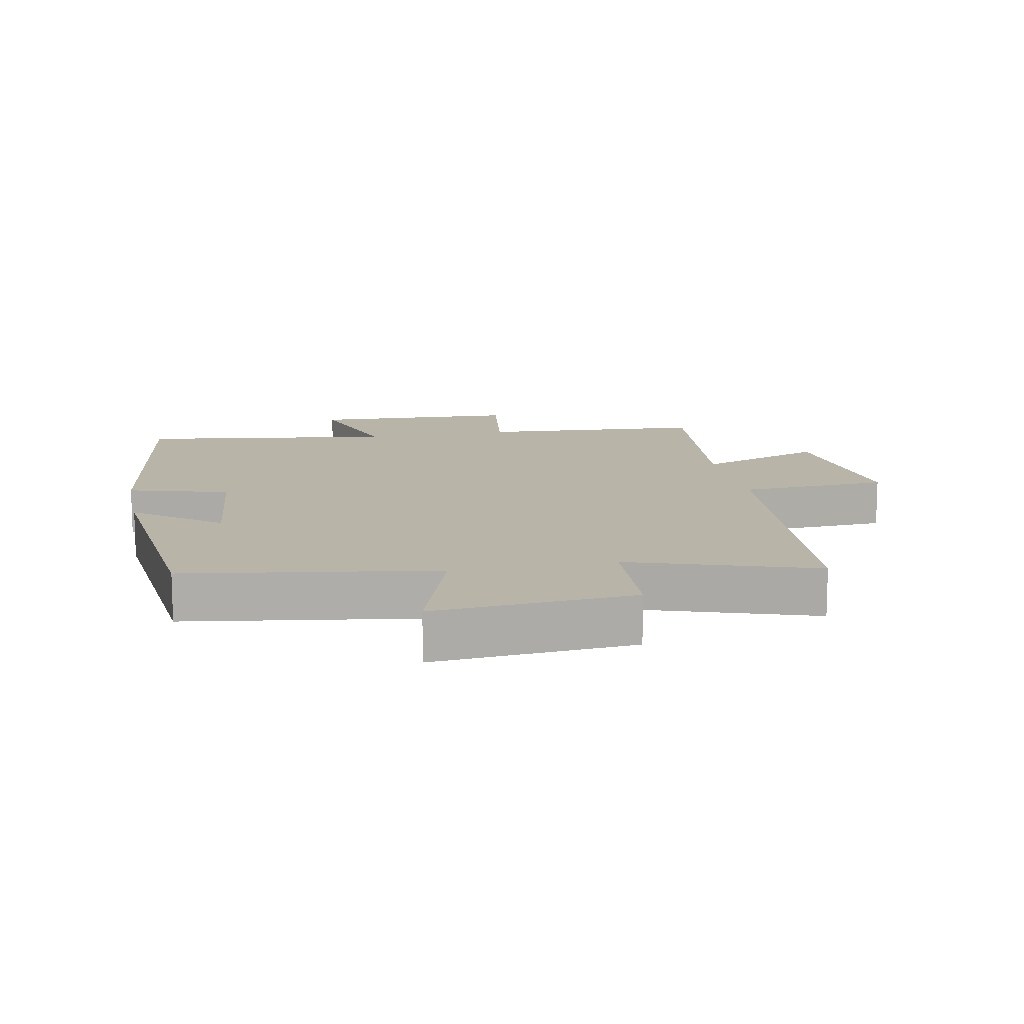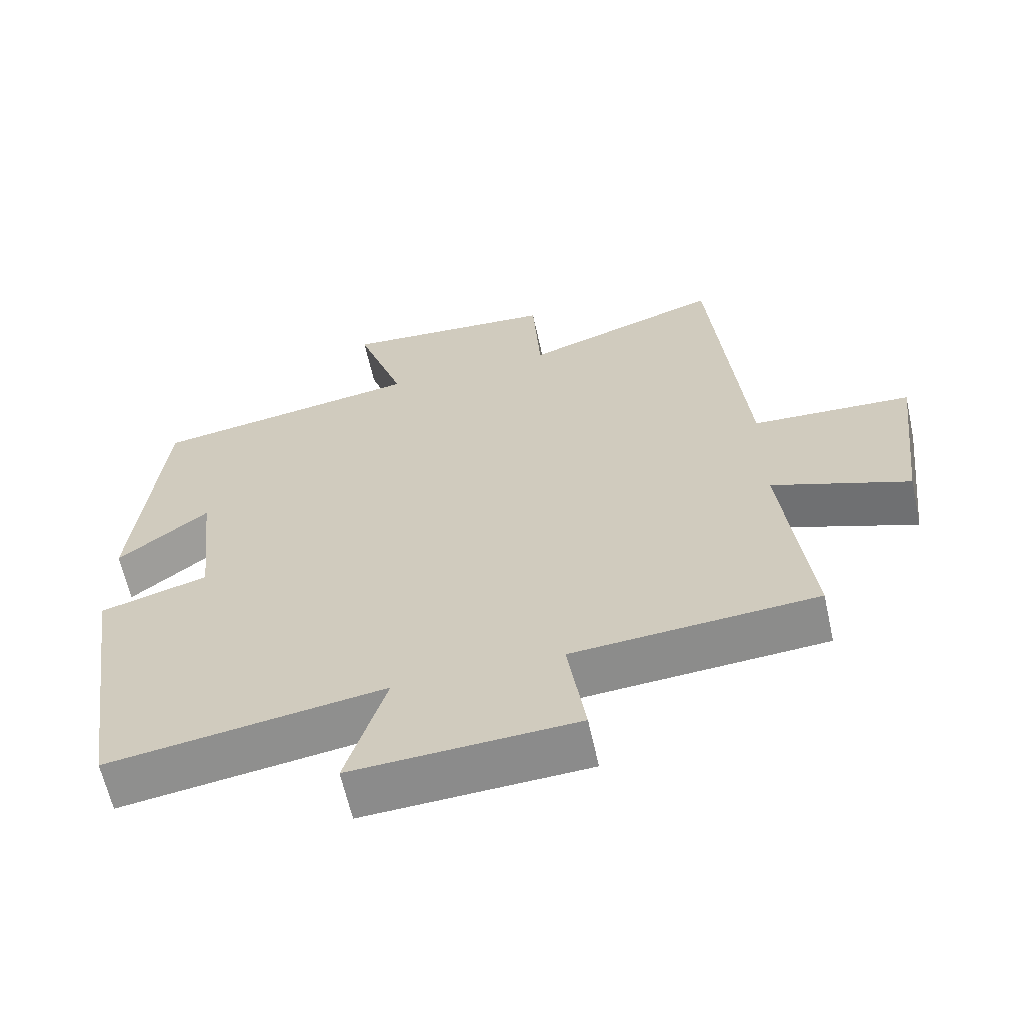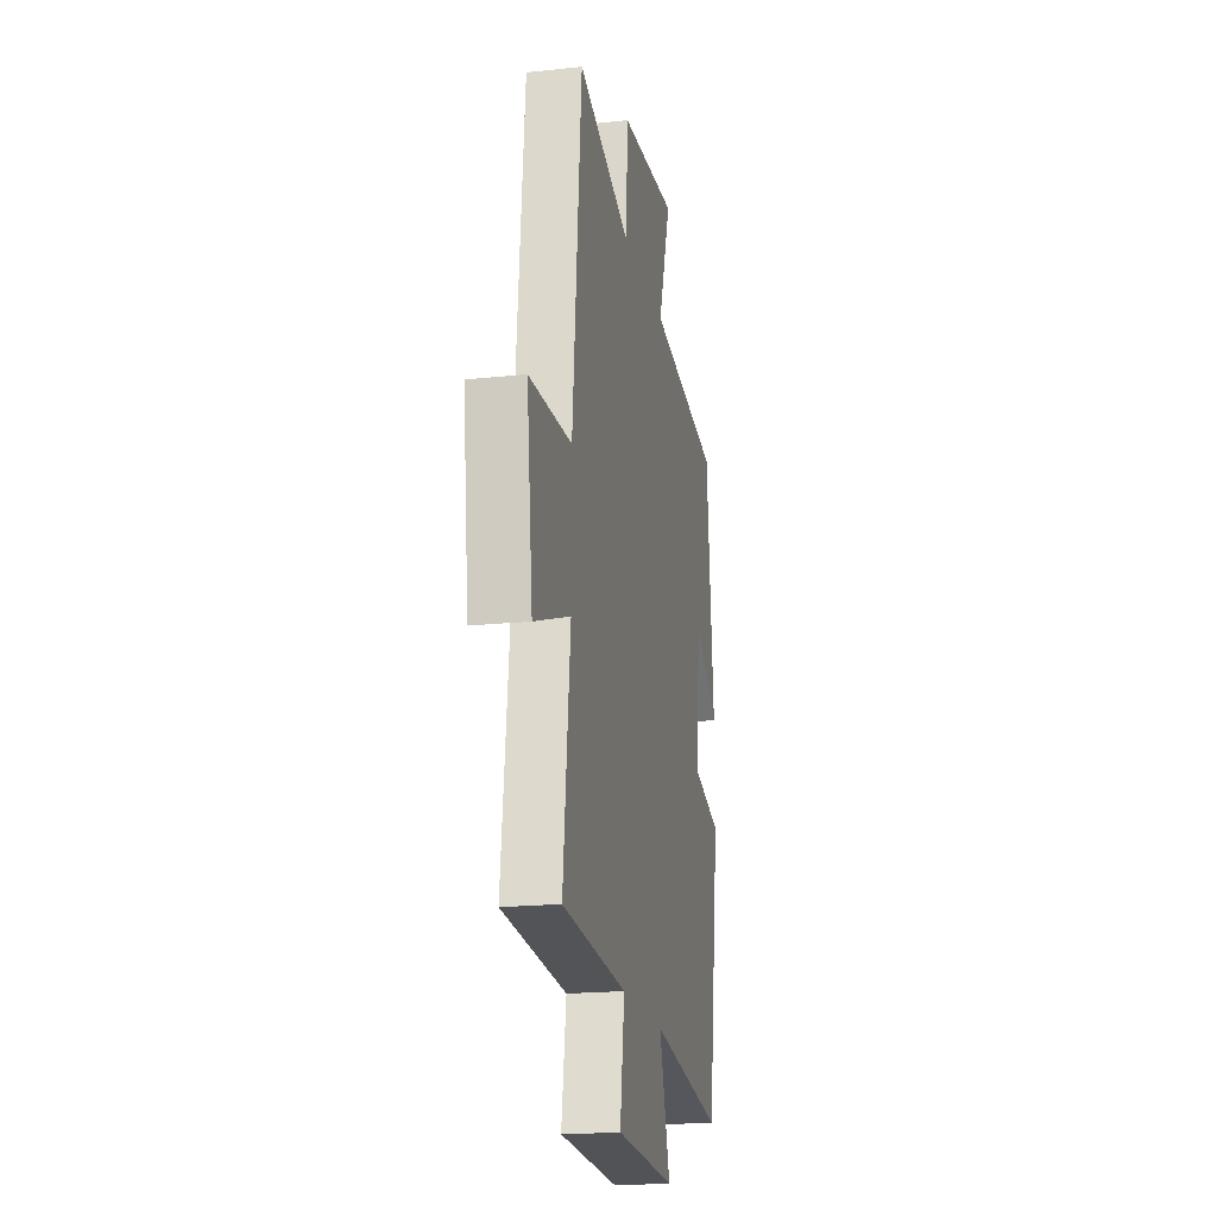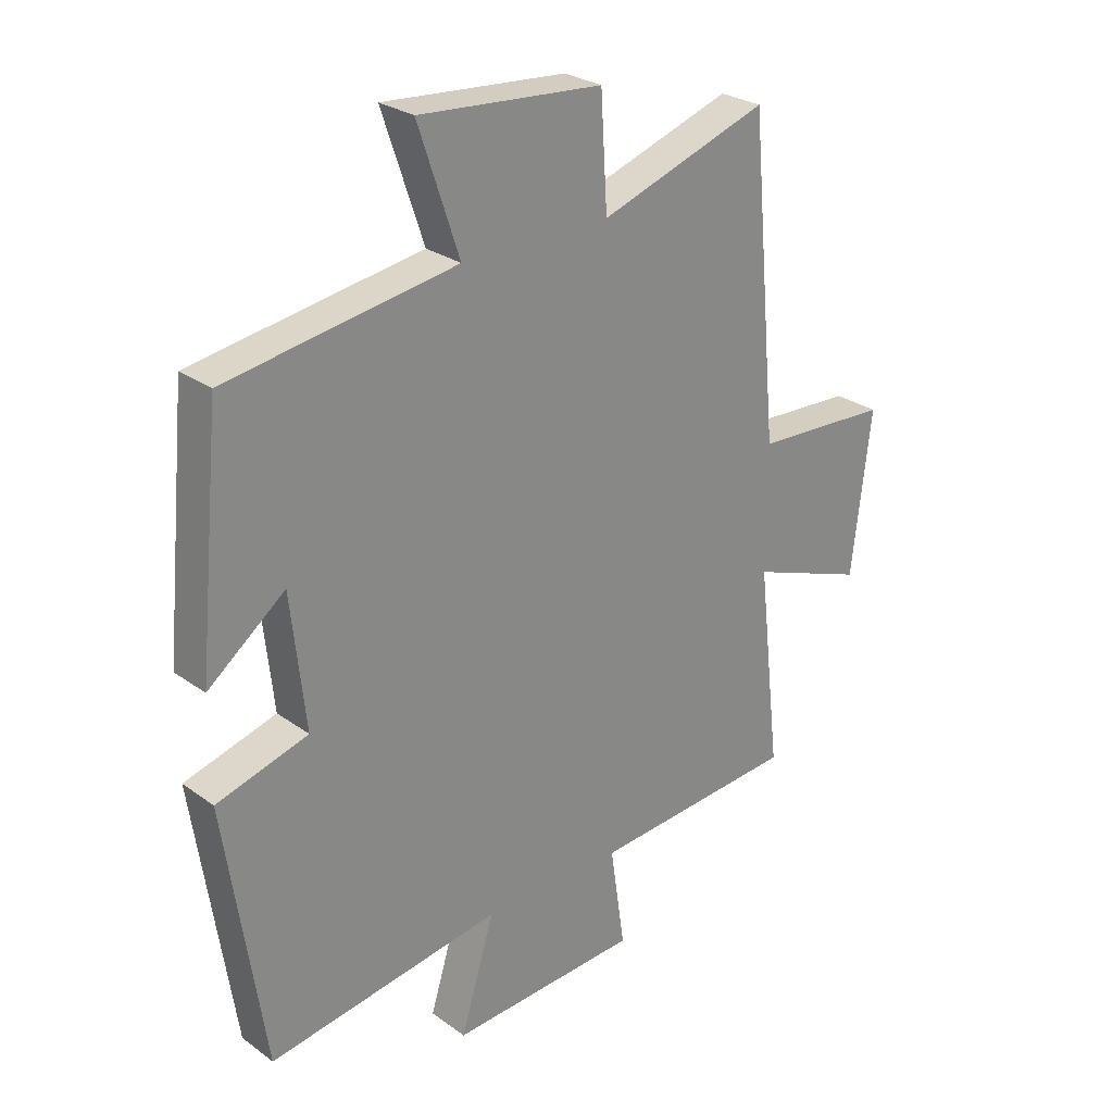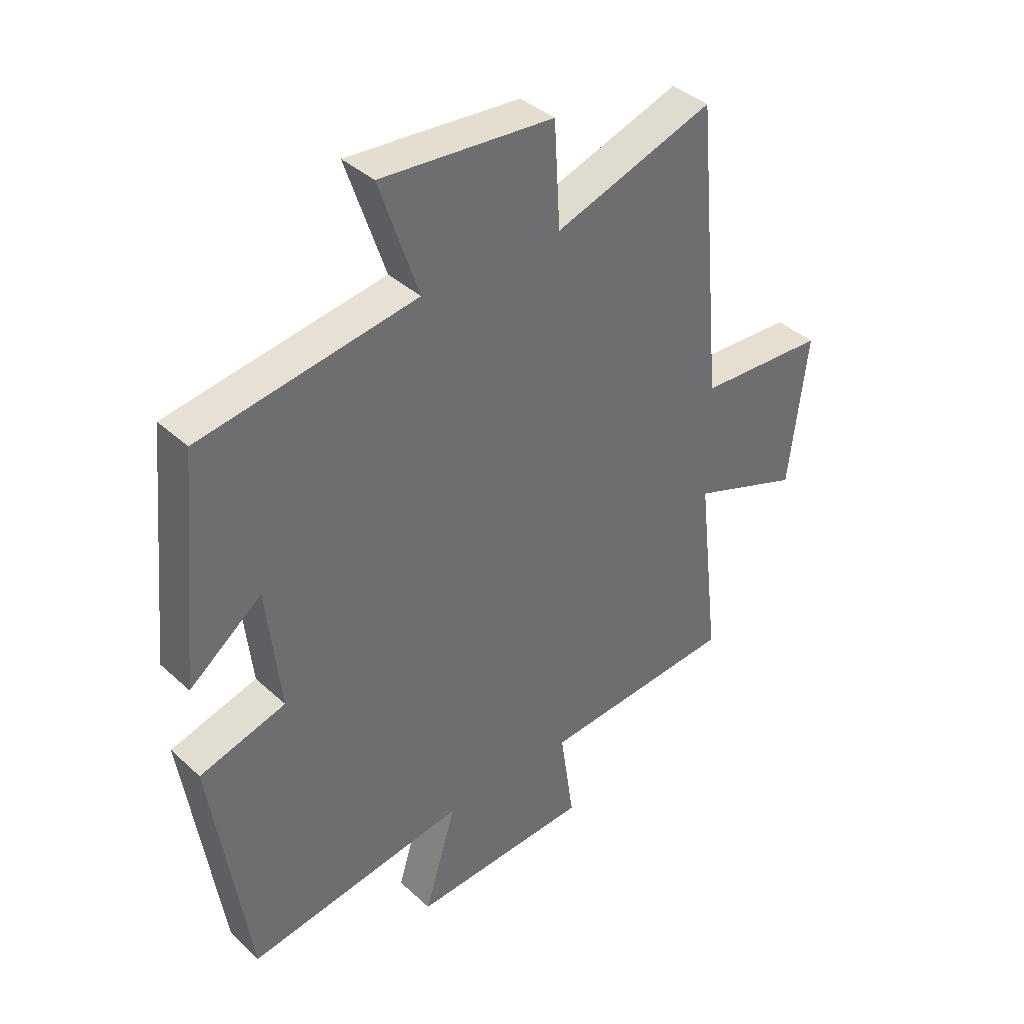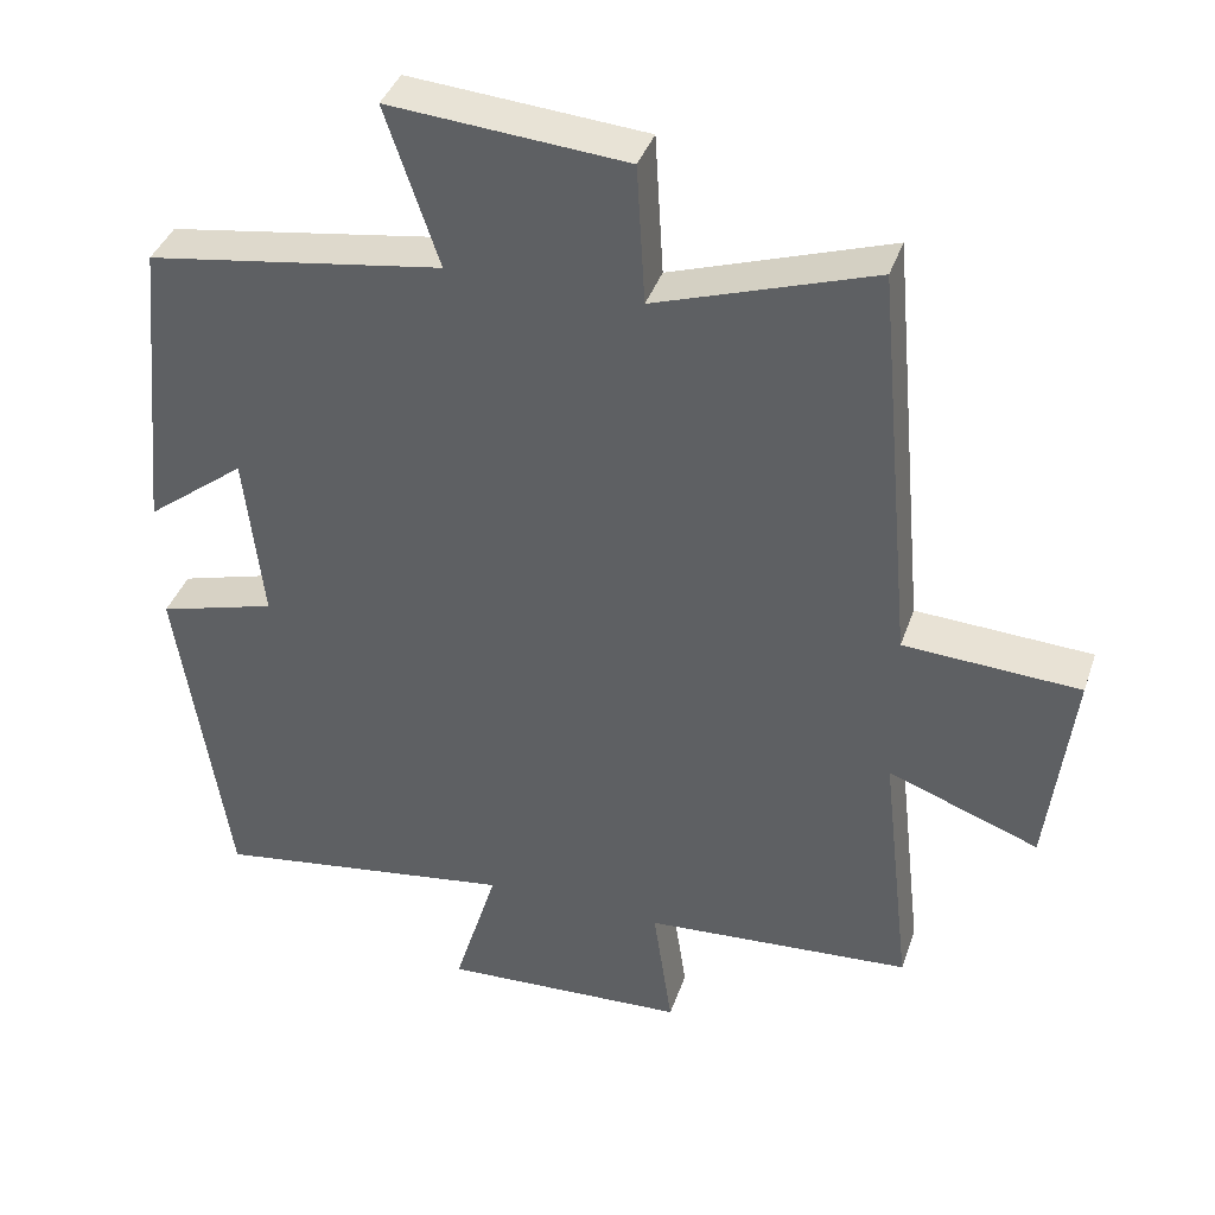
<metadata>
{"format":"obj","ext":"obj","renderer":"f3d","projection":"perspective","resolution":1024,"background":"white","views":[{"elev":13.0,"azim":-11.4,"up":"+Y"},{"elev":-62.9,"azim":12.4,"up":"+Z"},{"elev":-19.3,"azim":101.4,"up":"+Z"},{"elev":27.0,"azim":-42.0,"up":"+Z"},{"elev":38.7,"azim":-41.2,"up":"+Z"},{"elev":39.0,"azim":18.1,"up":"+Z"}]}
</metadata>
<code>
v -0.435 0.07 -0.558
v -0.5 0.07 -0.121
v -0.347 0.07 -0.077
v -0.371 0.07 0.143
v -0.5 0.07 0.043
v -0.461 0.07 0.44
v -0.078 0.07 0.5
v -0.147 0.07 0.705
v 0.159 0.07 0.681
v 0.17 0.07 0.5
v 0.452 0.07 0.595
v 0.5 0.07 0.075
v 0.727 0.07 0.063
v 0.695 0.07 -0.207
v 0.5 0.07 -0.135
v 0.539 0.07 -0.475
v 0.193 0.07 -0.5
v 0.218 0.07 -0.67
v -0.1 0.07 -0.686
v -0.043 0.07 -0.5
v -0.435 0 -0.558
v -0.5 0 -0.121
v -0.347 0 -0.077
v -0.371 0 0.143
v -0.5 0 0.043
v -0.461 0 0.44
v -0.078 0 0.5
v -0.147 0 0.705
v 0.159 0 0.681
v 0.17 0 0.5
v 0.452 0 0.595
v 0.5 0 0.075
v 0.727 0 0.063
v 0.695 0 -0.207
v 0.5 0 -0.135
v 0.539 0 -0.475
v 0.193 0 -0.5
v 0.218 0 -0.67
v -0.1 0 -0.686
v -0.043 0 -0.5
f 17 18 19 20
f 15 16 17 20
f 1 2 3
f 20 1 3
f 15 20 3
f 12 13 14 15
f 15 3 4
f 12 15 4
f 11 12 4
f 10 11 4
f 7 8 9 10
f 7 10 4
f 4 5 6 7
f 40 39 38 37
f 40 37 36 35
f 23 22 21
f 23 21 40
f 23 40 35
f 35 34 33 32
f 24 23 35
f 24 35 32
f 24 32 31
f 24 31 30
f 30 29 28 27
f 24 30 27
f 27 26 25 24
f 1 21 22 2
f 2 22 23 3
f 3 23 24 4
f 4 24 25 5
f 5 25 26 6
f 6 26 27 7
f 7 27 28 8
f 8 28 29 9
f 9 29 30 10
f 10 30 31 11
f 11 31 32 12
f 12 32 33 13
f 13 33 34 14
f 14 34 35 15
f 15 35 36 16
f 16 36 37 17
f 17 37 38 18
f 18 38 39 19
f 19 39 40 20
f 20 40 21 1

</code>
